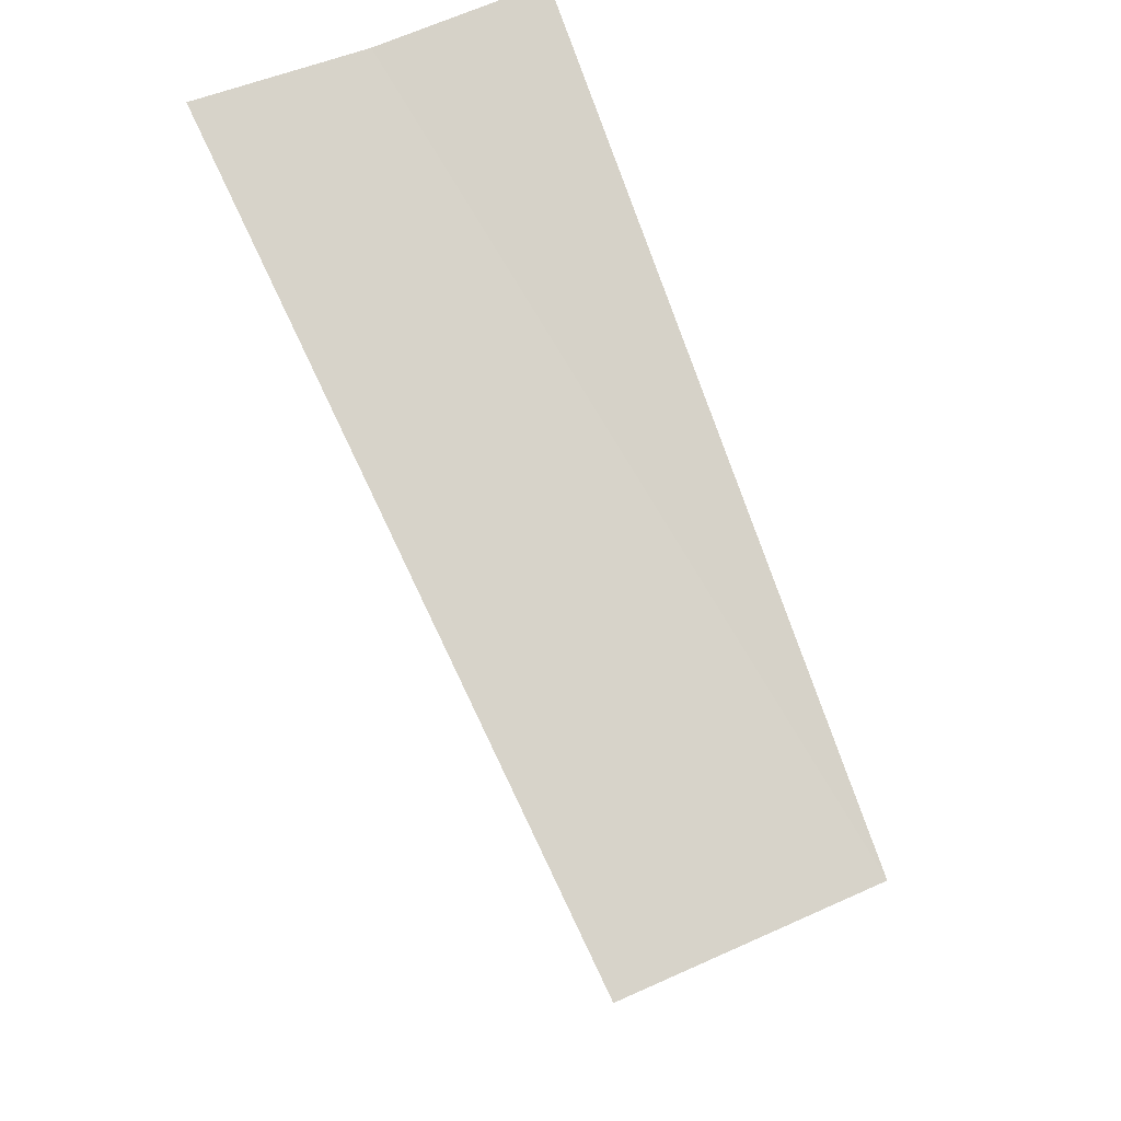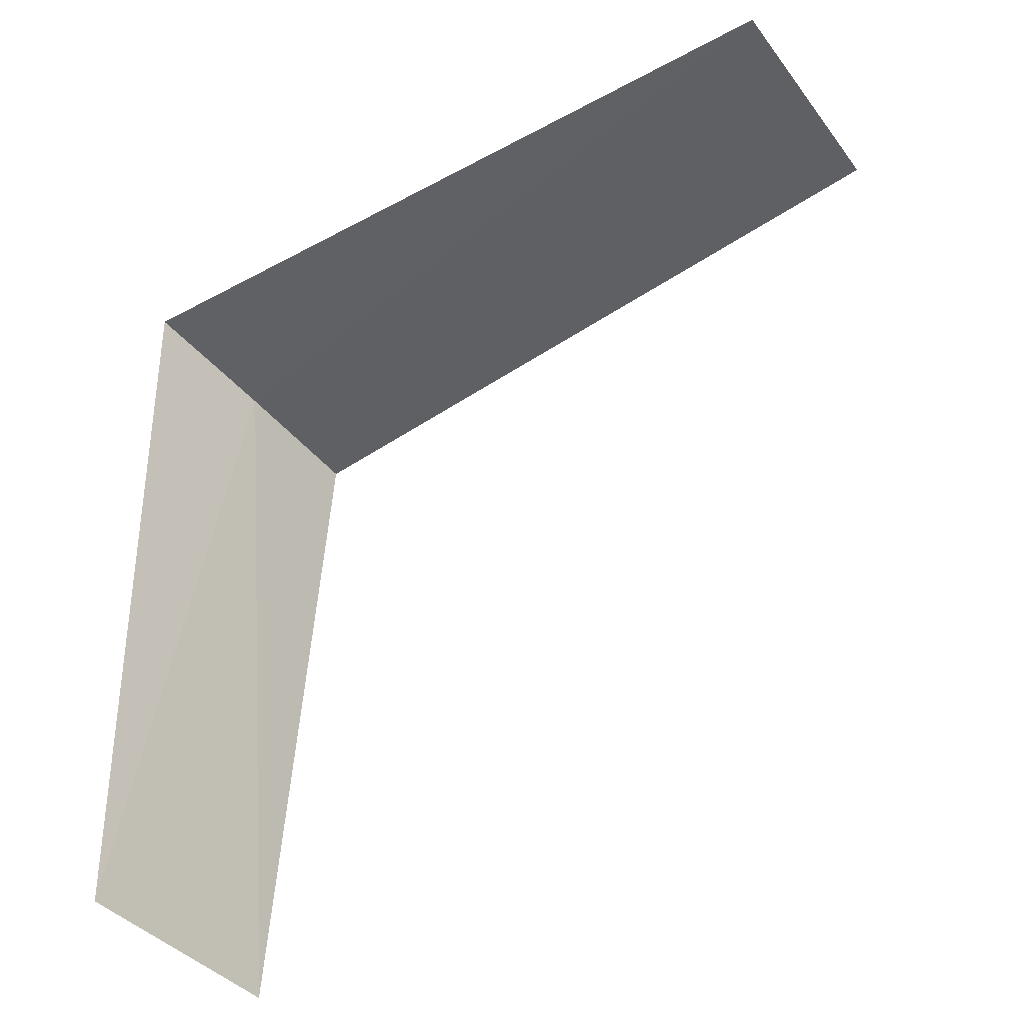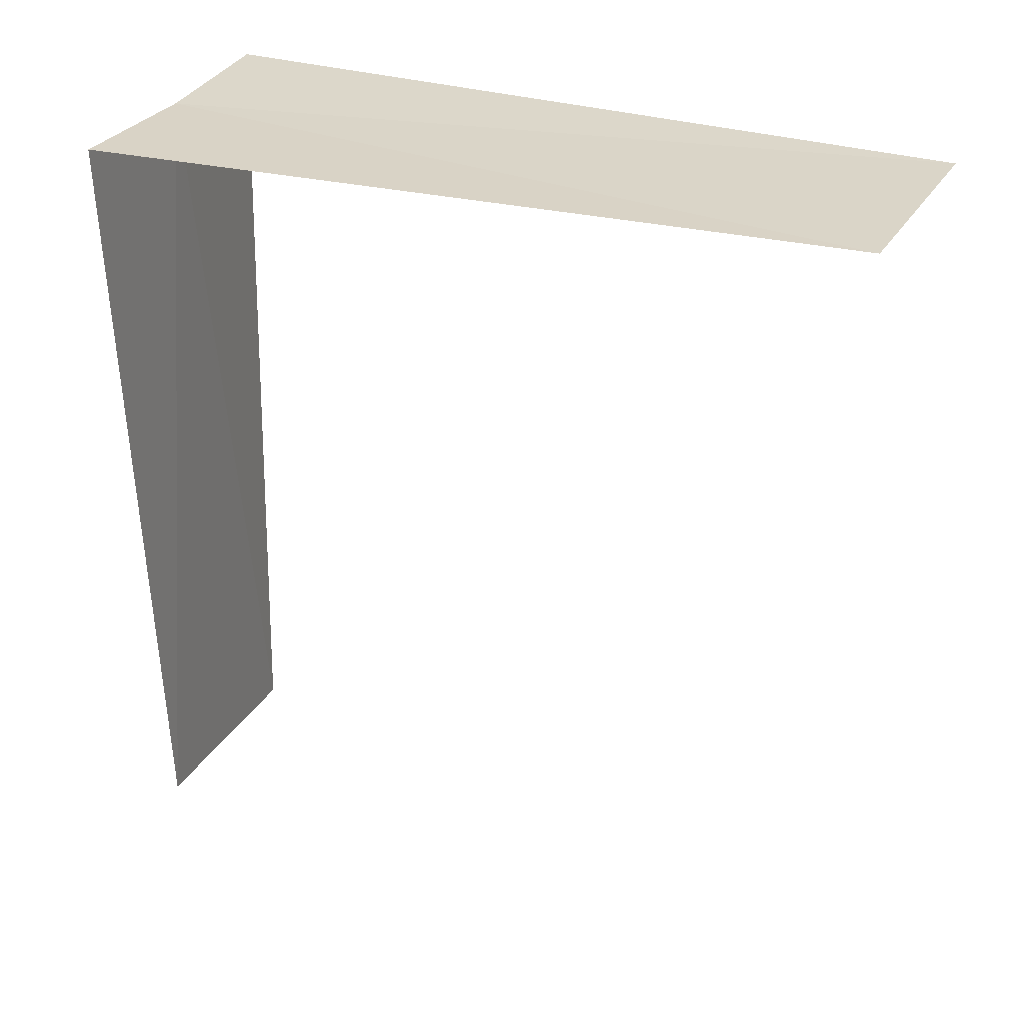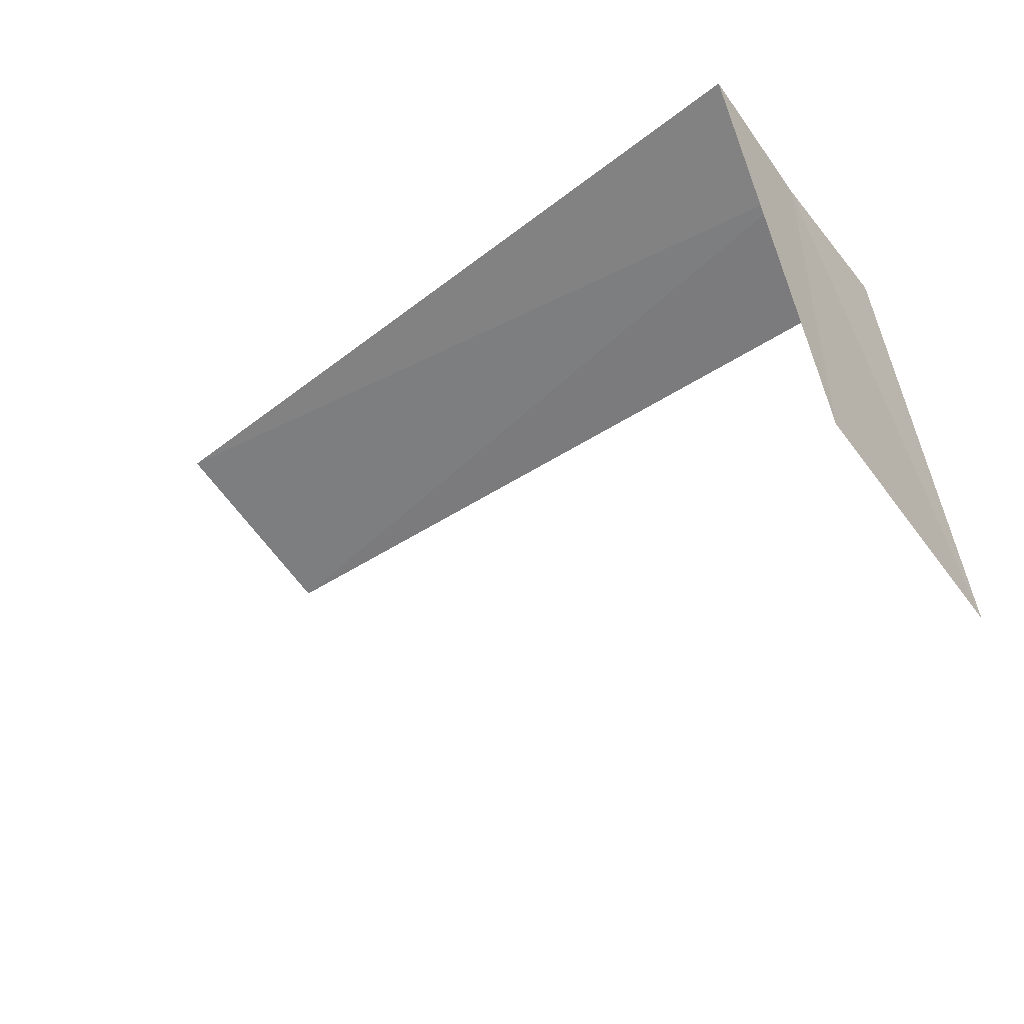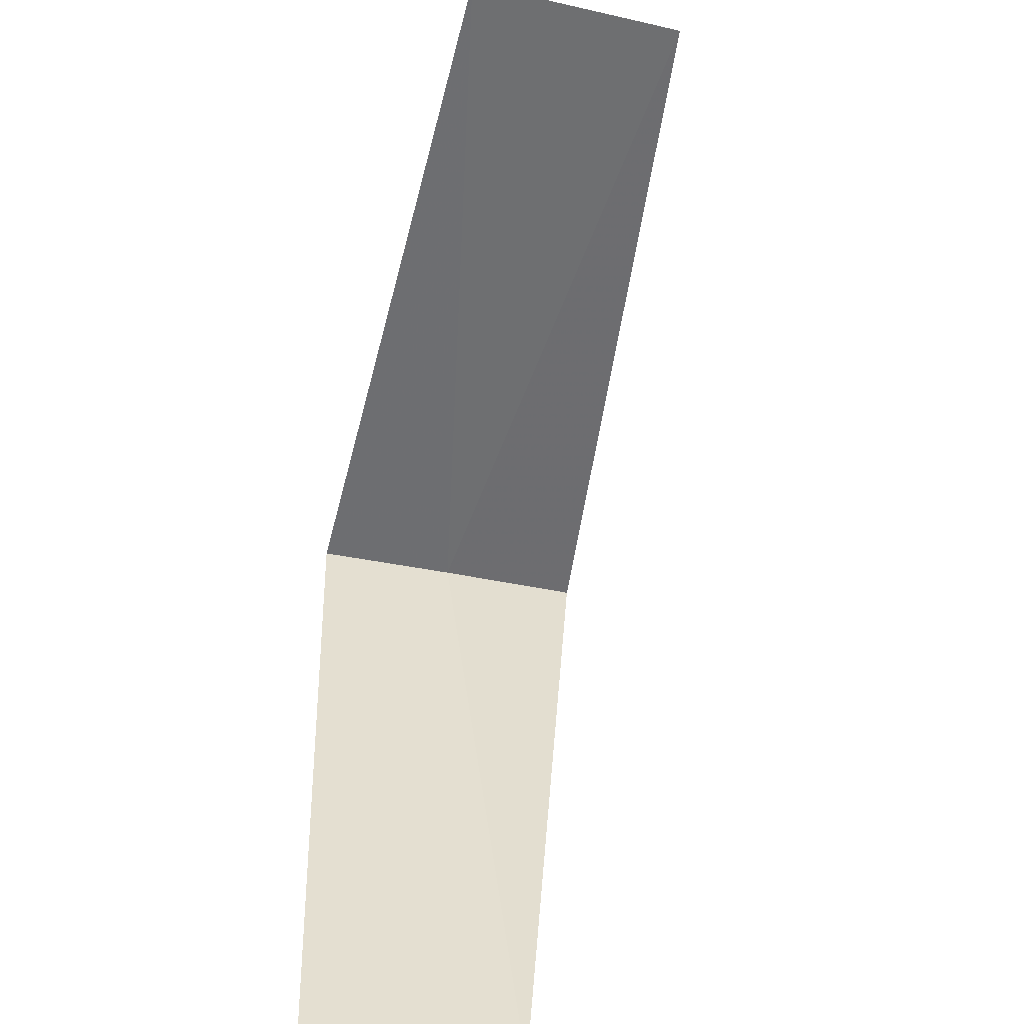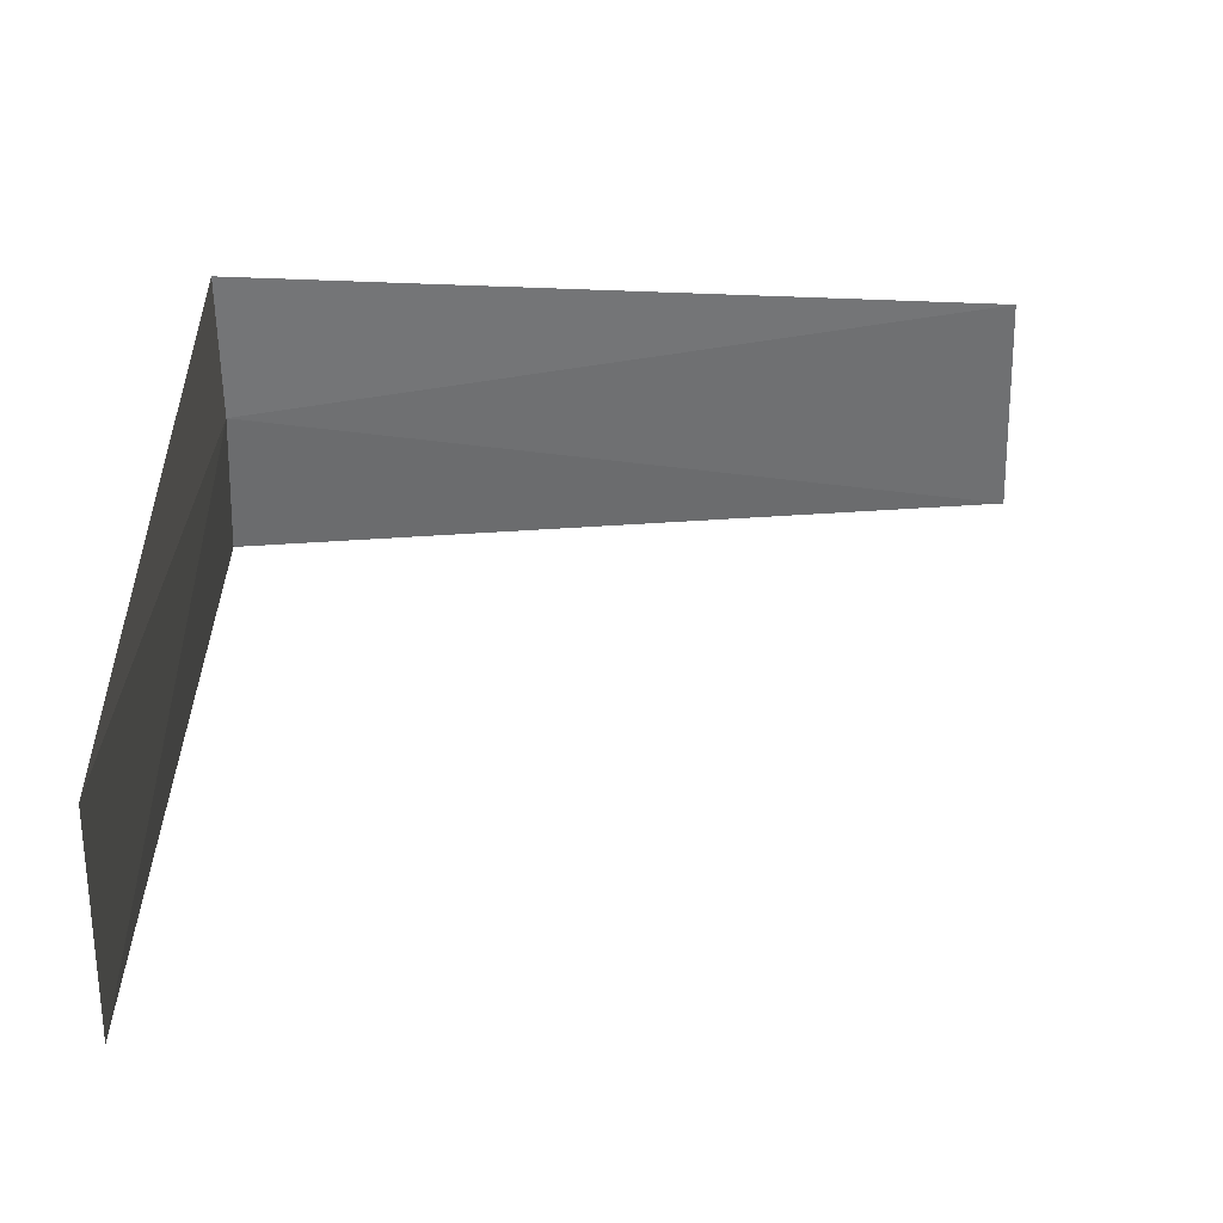
<metadata>
{"format":"obj","ext":"obj","renderer":"f3d","projection":"perspective","resolution":1024,"background":"white","views":[{"elev":79.0,"azim":156.3,"up":"+Y"},{"elev":-42.4,"azim":124.7,"up":"+Y"},{"elev":27.1,"azim":-63.9,"up":"+Z"},{"elev":-61.9,"azim":-56.5,"up":"+Y"},{"elev":-54.0,"azim":167.6,"up":"+Y"},{"elev":-57.9,"azim":-88.0,"up":"+Z"}]}
</metadata>
<code>
v 0.7548 -14.98 3.769
v -1.148e-15 -15 3.75
v 0.2772 -15 3.229e-16
v 1.384 -14.94 3.907e-16
v 1.508 -14.92 3.826
v 0.2772 -18.75 3.753
v 1.384 -18.75 3.814
f 1 3 2
f 1 4 3
f 1 5 4
f 1 6 7
f 1 7 5
f 1 2 6

</code>
